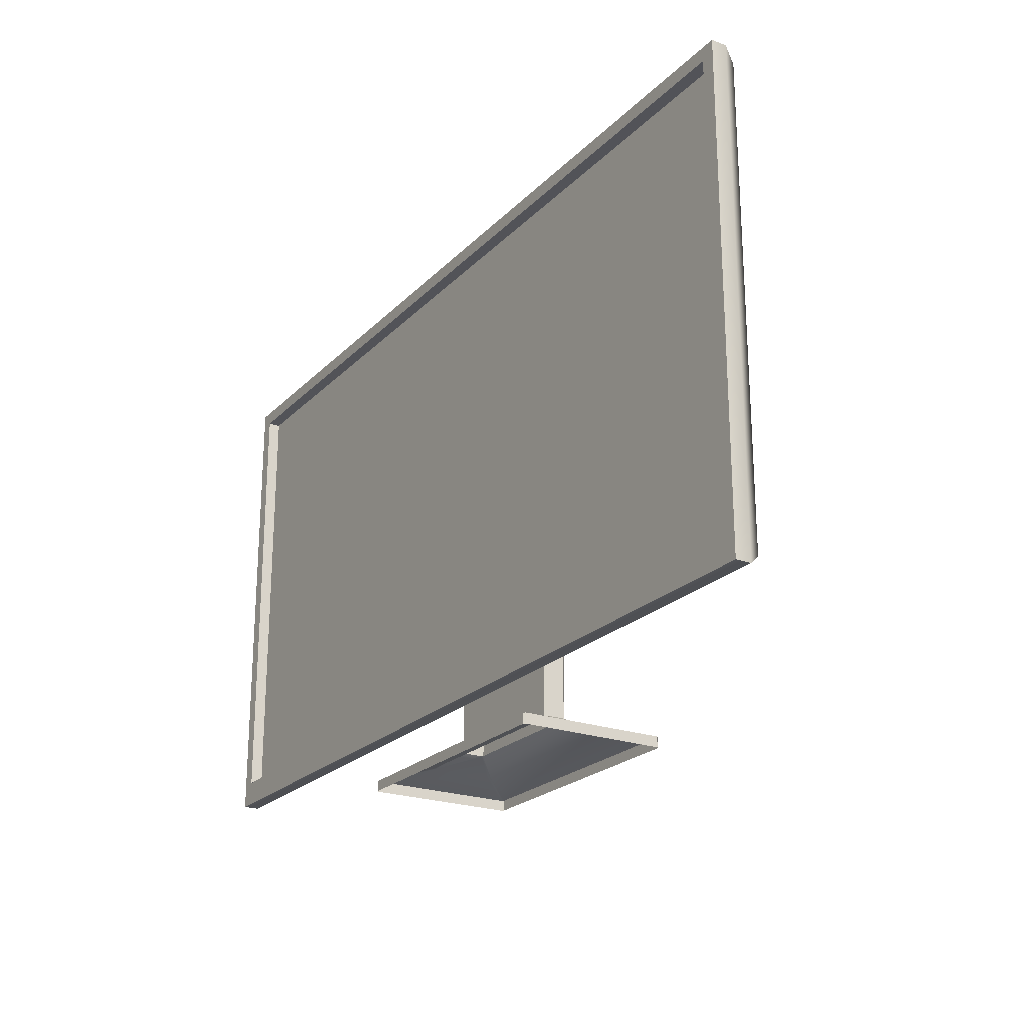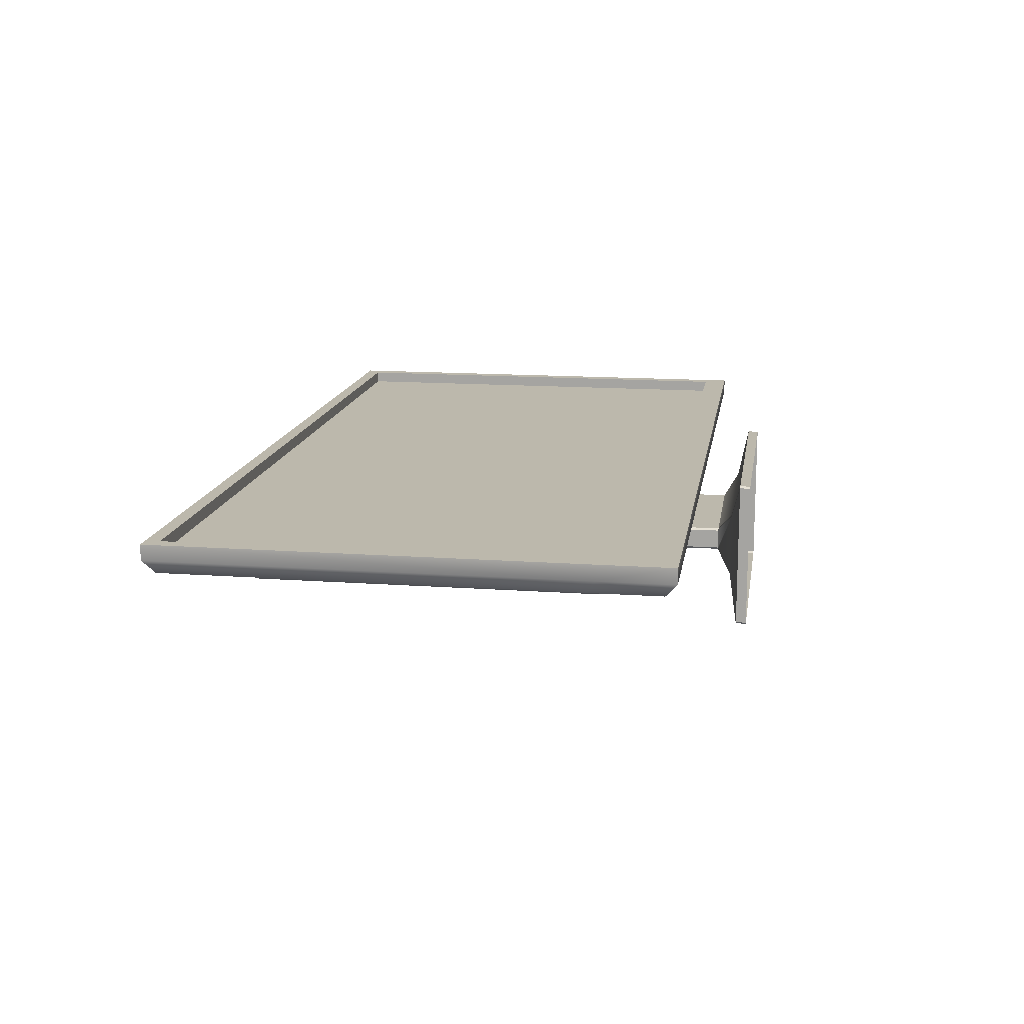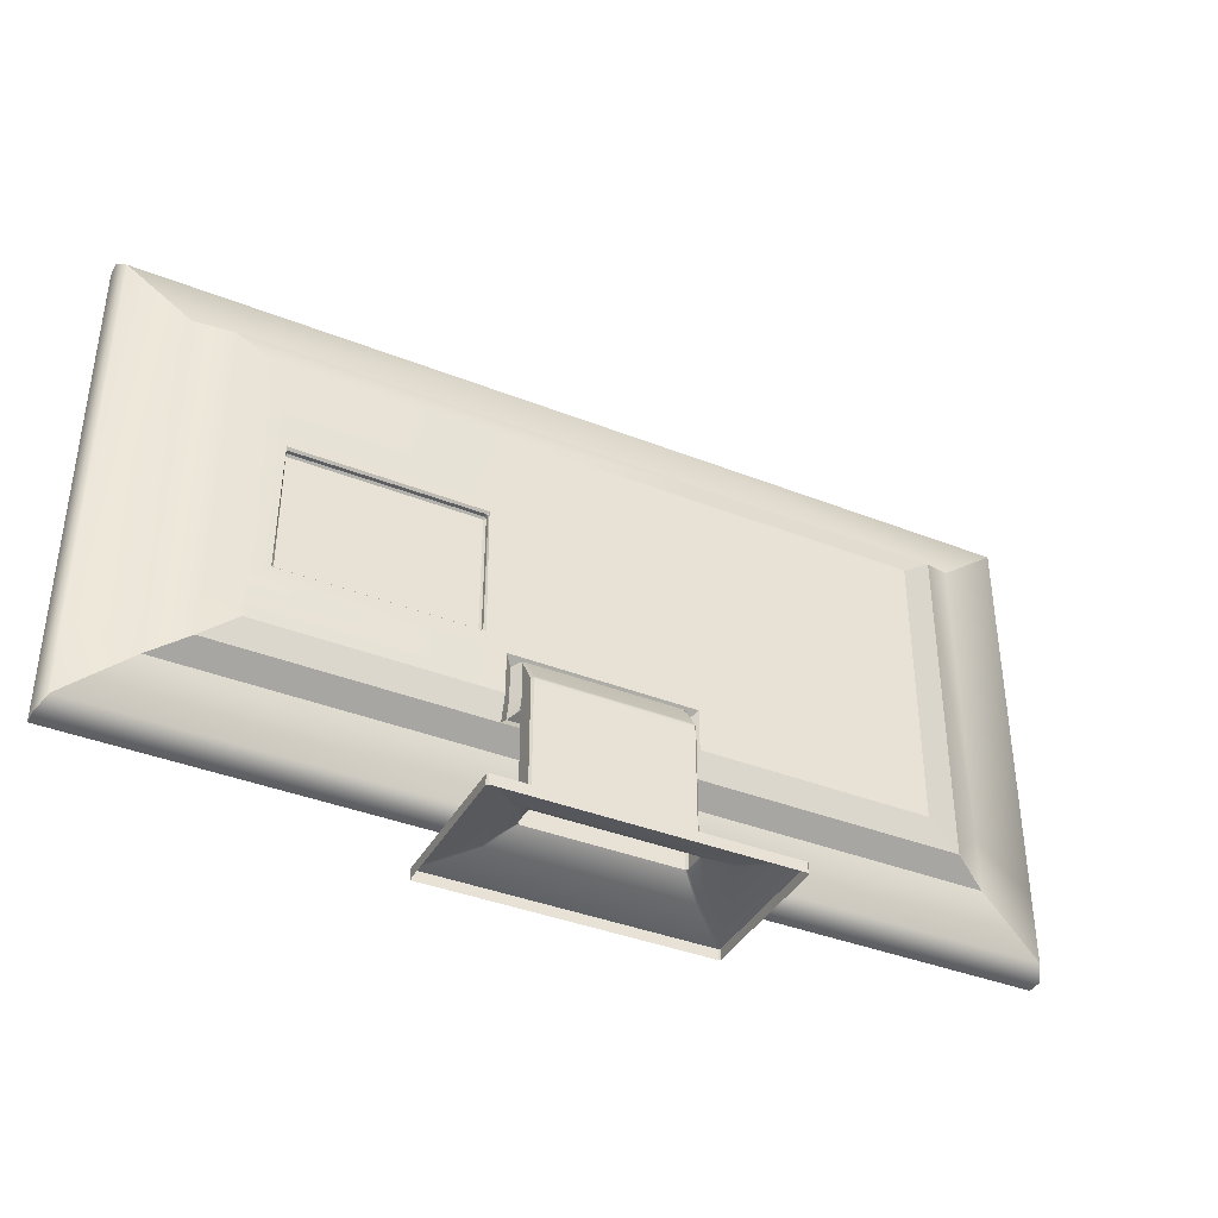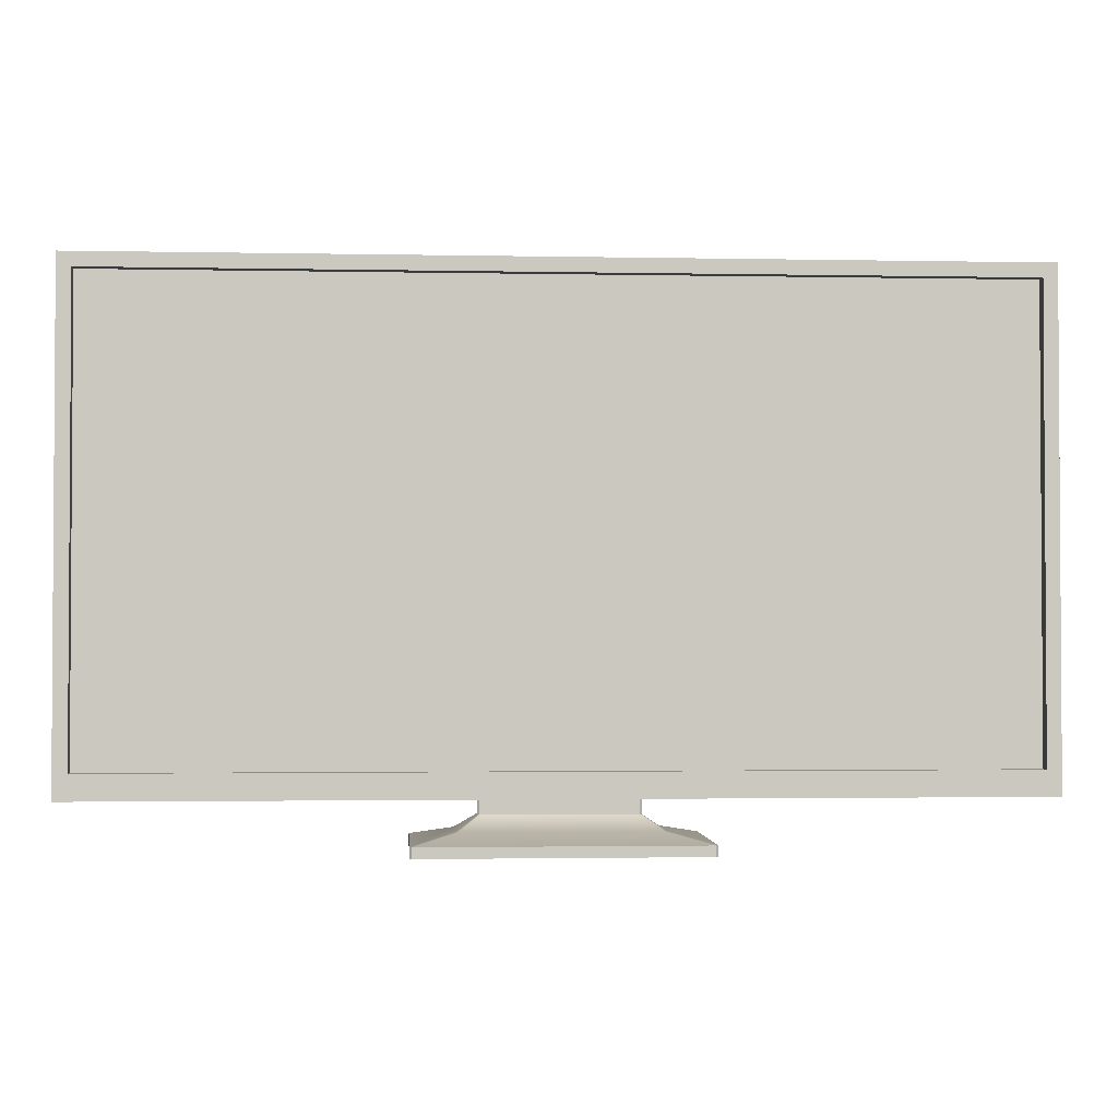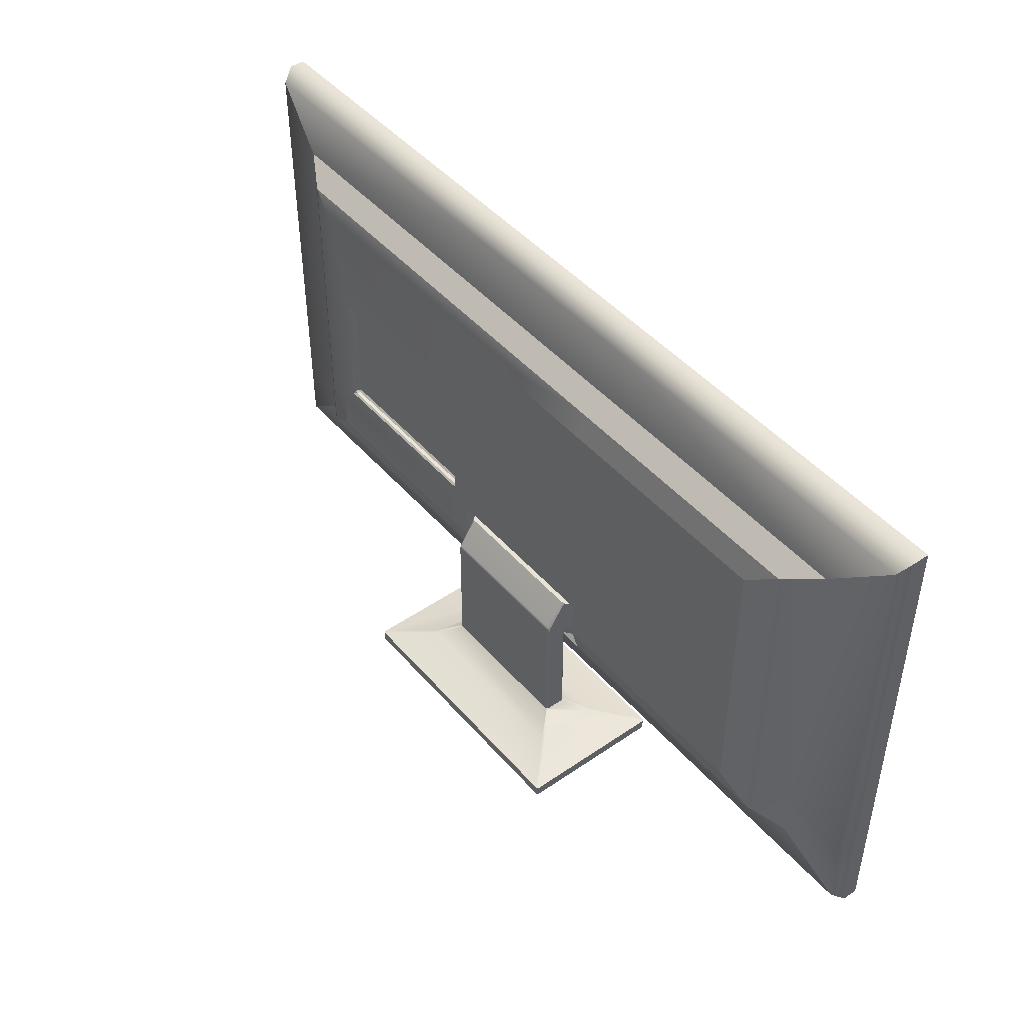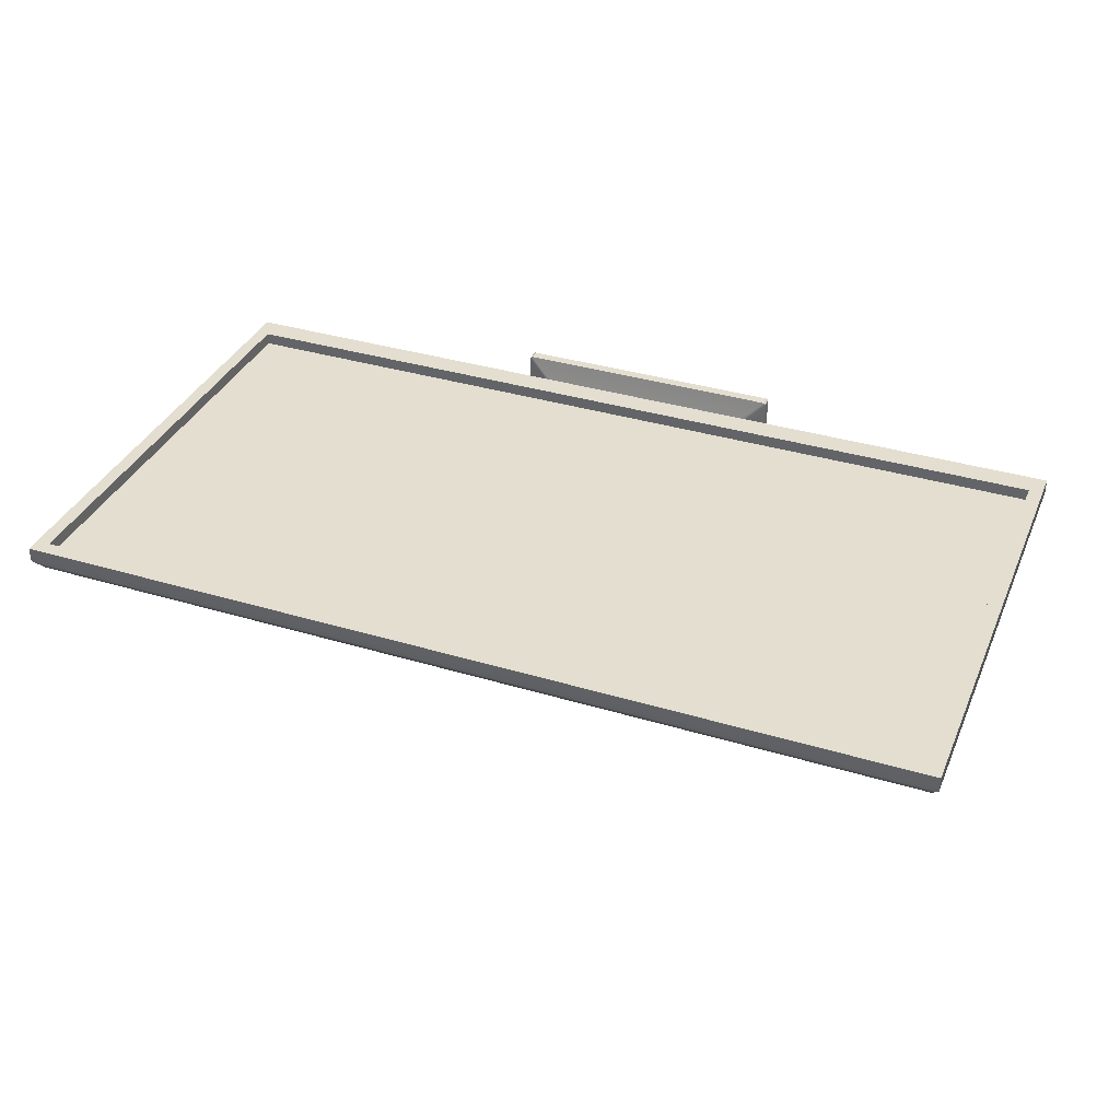
<metadata>
{"format":"obj","ext":"obj","renderer":"f3d","projection":"perspective","resolution":1024,"background":"white","views":[{"elev":-22.7,"azim":58.2,"up":"+Y"},{"elev":14.6,"azim":-81.0,"up":"+Z"},{"elev":-38.8,"azim":153.6,"up":"+Y"},{"elev":-2.0,"azim":-4.0,"up":"+Y"},{"elev":46.0,"azim":-128.2,"up":"+Y"},{"elev":35.9,"azim":-158.4,"up":"+Z"}]}
</metadata>
<code>
o led_tv
v -50 5.799 6.603
v -9.922 5.799 6.603
v -9.922 5.799 8.277
v -50 5.799 8.277
v -48.46 15.82 6.932
v -9.922 15.82 6.932
v -9.922 58.11 6.932
v -48.46 58.11 6.932
v -50 59.65 8.277
v -9.922 59.65 8.277
v -9.922 59.65 6.603
v -50 59.65 6.603
v -34.9 48.15 0.9781
v -9.931 48.15 0.9781
v -9.931 21.84 0.9781
v -34.9 21.84 0.9781
v 50 13.74 6.603
v 50 59.65 6.603
v 50 59.65 8.277
v 50 13.74 8.277
v -50 13.74 6.603
v -50 13.74 8.277
v -49.2 58.42 5.137
v -49.2 14.6 5.137
v -49.2 7.021 5.137
v -9.922 7.021 5.137
v 49.2 14.6 5.137
v 49.2 58.42 5.137
v -9.922 58.42 5.137
v -42.4 52.76 3.977
v -42.4 18.6 3.977
v -42.4 12.68 3.977
v -9.926 12.68 3.977
v 42.4 18.6 3.977
v 42.4 52.76 3.977
v -9.926 52.76 3.977
v -9.928 50.96 1.753
v -38.58 50.96 1.753
v 38.58 19.87 1.753
v 38.58 50.96 1.753
v -38.58 14.49 1.753
v -9.928 14.49 1.753
v -38.58 19.87 1.753
v 34.9 21.84 0.9781
v 34.9 48.15 0.9781
v -34.9 17.29 0.9781
v -9.931 17.29 0.9781
v -9.922 8.508 8.277
v -48.46 8.508 8.277
v 48.46 58.11 8.277
v 48.46 15.82 8.277
v -48.46 58.11 8.277
v -9.922 58.11 8.277
v -48.46 15.82 8.277
v -9.922 8.508 6.932
v -48.46 8.508 6.932
v 48.46 58.11 6.932
v 48.46 15.82 6.932
v 38.58 14.49 1.753
v 9.925 14.49 1.753
v 9.925 17.29 0.9781
v 34.9 17.29 0.9781
v 42.4 12.68 3.977
v 9.924 12.68 3.977
v 9.924 7.021 5.137
v 49.2 7.021 5.137
v 9.924 5.799 6.603
v 50 5.799 6.603
v 9.924 5.799 8.277
v 50 5.799 8.277
v 9.924 8.508 8.277
v 48.46 8.508 8.277
v 9.924 8.508 6.932
v 48.46 8.508 6.932
v 9.924 58.11 6.932
v 9.924 15.82 6.932
v 9.924 58.11 8.277
v 9.924 59.65 8.277
v 9.924 59.65 6.603
v 9.924 58.42 5.137
v 9.924 52.76 3.977
v 9.925 50.96 1.753
v 9.925 48.15 0.9781
v 9.925 21.84 0.9781
v -9.16 15.46 2.368
v 9.155 15.46 2.368
v -9.162 17.4 1.813
v 9.155 17.4 1.813
v 9.155 21.07 1.829
v -9.162 21.07 1.829
v -8.501 15.85 1.329
v -8.178 15.91 1.157
v 8.172 15.91 1.157
v 8.495 15.85 1.329
v -8.392 17.26 0.7927
v -8.392 16.12 1.101
v 8.386 16.12 1.101
v 8.386 17.26 0.7927
v 8.512 21.22 0.9558
v 8.172 21.25 0.785
v -8.179 21.25 0.785
v -8.518 21.22 0.9558
v 8.386 21.04 0.7858
v -8.392 21.04 0.7858
v 8.172 3.74 1.157
v -8.178 3.74 1.157
v 8.172 18.29 -1.23
v -8.179 18.29 -1.23
v -8.392 15.91 -1.14
v -8.178 15.91 -1.353
v -8.178 3.74 -1.353
v -8.392 3.74 -1.14
v -8.392 17.26 -1.137
v -8.179 17.26 -1.35
v -8.392 18.05 -1.137
v -8.179 17.9 -1.35
v 8.172 15.91 -1.353
v 8.386 15.91 -1.14
v 8.386 3.74 -1.14
v 8.172 3.74 -1.353
v 8.172 17.26 -1.35
v 8.386 17.26 -1.137
v 8.172 17.9 -1.35
v 8.386 18.05 -1.137
v -8.392 15.91 0.9435
v -8.392 3.74 0.9435
v 8.386 15.91 0.9435
v 8.386 3.74 0.9435
v -8.46 3.695 1.118
v -8.353 3.695 1.225
v 8.348 3.695 1.225
v 8.454 3.695 1.118
v -8.353 3.695 -1.422
v -8.46 3.695 -1.315
v 8.454 3.695 -1.315
v 8.348 3.695 -1.422
v -10.7 2.188 3.213
v -10.45 2.188 3.464
v -15.31 1.145 7.887
v -15.12 1.145 8.08
v -15.31 0 7.887
v -15.12 2e-06 8.08
v 10.44 2.188 3.464
v 10.69 2.188 3.213
v 15.12 1.145 8.08
v 15.31 1.145 7.887
v 15.12 2e-06 8.08
v 15.31 0 7.887
v -10.45 2.188 -3.661
v -10.7 2.188 -3.41
v -15.12 1.145 -8.277
v -15.31 1.145 -8.083
v -15.12 0 -8.277
v -15.31 0 -8.083
v 10.69 2.188 -3.41
v 10.44 2.188 -3.661
v 15.31 1.145 -8.083
v 15.12 1.145 -8.277
v 15.31 0 -8.083
v 15.12 0 -8.277
v 32.64 38.06 0.9781
v 12.18 38.06 0.9781
v 32.81 23.61 0.9781
v 12.01 23.61 0.9781
v 12.24 37.59 1.611
v 12.24 24.01 1.611
v 12.24 24.01 1.189
v 12.24 37.59 1.189
v 32.37 37.8 1.189
v 32.37 37.8 1.611
v 12.45 37.8 1.611
v 12.45 37.8 1.189
v 32.58 24.01 1.189
v 32.58 24.01 1.611
v 32.58 37.59 1.611
v 32.58 37.59 1.189
v 12.45 23.8 1.189
v 12.45 23.8 1.611
v 32.37 23.8 1.611
v 32.37 23.8 1.189
v 32.37 37.59 1.822
v 32.37 24.01 1.822
v 12.45 24.01 1.822
v 12.45 37.59 1.822
f 2 4 1
f 6 8 5
f 10 12 9
f 14 16 13
f 18 20 17
f 21 9 12
f 23 21 12
f 25 2 1
f 28 17 27
f 11 23 12
f 30 24 23
f 32 26 25
f 35 27 34
f 29 30 23
f 36 38 30
f 34 40 35
f 33 41 42
f 31 38 43
f 37 13 38
f 39 45 40
f 42 46 47
f 43 13 16
f 3 49 4
f 19 51 20
f 10 52 53
f 9 54 52
f 48 56 49
f 50 58 51
f 52 7 53
f 54 8 52
f 60 62 59
f 64 59 63
f 65 63 66
f 67 66 68
f 67 70 69
f 69 72 71
f 71 74 73
f 76 57 75
f 77 57 50
f 78 50 19
f 78 18 79
f 79 28 80
f 80 35 81
f 81 40 82
f 82 45 83
f 83 15 14
f 33 60 64
f 26 64 65
f 26 67 2
f 2 69 3
f 3 71 48
f 48 73 55
f 6 75 7
f 53 75 77
f 10 77 78
f 10 79 11
f 11 80 29
f 29 81 36
f 36 82 37
f 37 83 14
f 15 46 16
f 43 46 41
f 31 41 32
f 24 32 25
f 21 25 1
f 21 4 22
f 22 49 54
f 54 56 5
f 55 5 56
f 6 73 76
f 76 74 58
f 51 74 72
f 20 72 70
f 17 70 68
f 66 17 68
f 63 27 66
f 34 59 39
f 39 62 44
f 44 61 84
f 42 86 60
f 47 85 42
f 61 86 88
f 84 90 15
f 61 89 84
f 47 90 87
f 85 92 86
f 86 93 94
f 87 96 85
f 85 96 91
f 88 94 97
f 88 97 98
f 89 100 90
f 90 101 102
f 88 103 89
f 89 103 99
f 90 104 87
f 87 104 95
f 93 106 105
f 107 101 100
f 110 112 109
f 109 114 110
f 113 116 114
f 117 119 120
f 118 121 122
f 122 123 124
f 103 107 100
f 123 108 107
f 104 108 115
f 125 106 92
f 93 128 127
f 110 121 117
f 98 127 118
f 98 118 122
f 124 98 122
f 95 115 113
f 125 112 126
f 117 111 110
f 127 119 118
f 125 95 113
f 125 113 109
f 116 121 114
f 100 99 103
f 124 123 107
f 104 102 101
f 116 115 108
f 92 96 125
f 127 94 93
f 130 126 129
f 132 105 131
f 133 112 111
f 135 120 119
f 138 129 137
f 137 140 138
f 139 142 140
f 144 131 143
f 144 145 146
f 146 147 148
f 149 134 133
f 149 152 150
f 151 154 152
f 155 136 135
f 155 158 156
f 157 160 158
f 143 140 145
f 150 139 137
f 156 151 149
f 144 157 155
f 140 147 145
f 152 141 139
f 158 153 151
f 146 159 157
f 129 112 137
f 137 134 150
f 143 105 106
f 106 138 143
f 149 111 120
f 120 156 149
f 135 128 155
f 155 132 144
f 45 162 83
f 44 161 45
f 84 163 44
f 84 162 164
f 166 168 165
f 170 172 169
f 174 176 173
f 178 180 177
f 182 184 181
f 172 165 168
f 168 164 162
f 162 169 172
f 176 170 169
f 176 163 173
f 180 174 173
f 163 177 180
f 167 178 177
f 184 166 165
f 171 181 184
f 175 182 181
f 179 183 182
f 172 168 162
f 176 169 161
f 180 173 163
f 167 177 164
f 184 165 171
f 175 181 170
f 179 182 174
f 166 183 178
f 2 3 4
f 6 7 8
f 10 11 12
f 14 15 16
f 18 19 20
f 21 22 9
f 23 24 21
f 25 26 2
f 28 18 17
f 11 29 23
f 30 31 24
f 32 33 26
f 35 28 27
f 29 36 30
f 36 37 38
f 34 39 40
f 33 32 41
f 31 30 38
f 37 14 13
f 39 44 45
f 42 41 46
f 43 38 13
f 3 48 49
f 19 50 51
f 10 9 52
f 9 22 54
f 48 55 56
f 50 57 58
f 52 8 7
f 54 5 8
f 60 61 62
f 64 60 59
f 65 64 63
f 67 65 66
f 67 68 70
f 69 70 72
f 71 72 74
f 76 58 57
f 77 75 57
f 78 77 50
f 78 19 18
f 79 18 28
f 80 28 35
f 81 35 40
f 82 40 45
f 83 84 15
f 33 42 60
f 26 33 64
f 26 65 67
f 2 67 69
f 3 69 71
f 48 71 73
f 6 76 75
f 53 7 75
f 10 53 77
f 10 78 79
f 11 79 80
f 29 80 81
f 36 81 82
f 37 82 83
f 15 47 46
f 43 16 46
f 31 43 41
f 24 31 32
f 21 24 25
f 21 1 4
f 22 4 49
f 54 49 56
f 55 6 5
f 6 55 73
f 76 73 74
f 51 58 74
f 20 51 72
f 17 20 70
f 66 27 17
f 63 34 27
f 34 63 59
f 39 59 62
f 44 62 61
f 42 85 86
f 47 87 85
f 61 60 86
f 84 89 90
f 61 88 89
f 47 15 90
f 85 91 92
f 86 92 93
f 87 95 96
f 88 86 94
f 89 99 100
f 90 100 101
f 88 98 103
f 90 102 104
f 93 92 106
f 107 108 101
f 110 111 112
f 109 113 114
f 113 115 116
f 117 118 119
f 118 117 121
f 122 121 123
f 103 124 107
f 123 116 108
f 104 101 108
f 125 126 106
f 93 105 128
f 110 114 121
f 98 97 127
f 124 103 98
f 95 104 115
f 125 109 112
f 117 120 111
f 127 128 119
f 125 96 95
f 116 123 121
f 92 91 96
f 127 97 94
f 130 106 126
f 132 128 105
f 133 134 112
f 135 136 120
f 138 130 129
f 137 139 140
f 139 141 142
f 144 132 131
f 144 143 145
f 146 145 147
f 149 150 134
f 149 151 152
f 151 153 154
f 155 156 136
f 155 157 158
f 157 159 160
f 143 138 140
f 150 152 139
f 156 158 151
f 144 146 157
f 140 142 147
f 152 154 141
f 158 160 153
f 146 148 159
f 129 126 112
f 137 112 134
f 143 131 105
f 106 130 138
f 149 133 111
f 120 136 156
f 135 119 128
f 155 128 132
f 45 161 162
f 44 163 161
f 84 164 163
f 84 83 162
f 166 167 168
f 170 171 172
f 174 175 176
f 178 179 180
f 182 183 184
f 172 171 165
f 168 167 164
f 162 161 169
f 176 175 170
f 176 161 163
f 180 179 174
f 163 164 177
f 167 166 178
f 184 183 166
f 171 170 181
f 175 174 182
f 179 178 183

</code>
